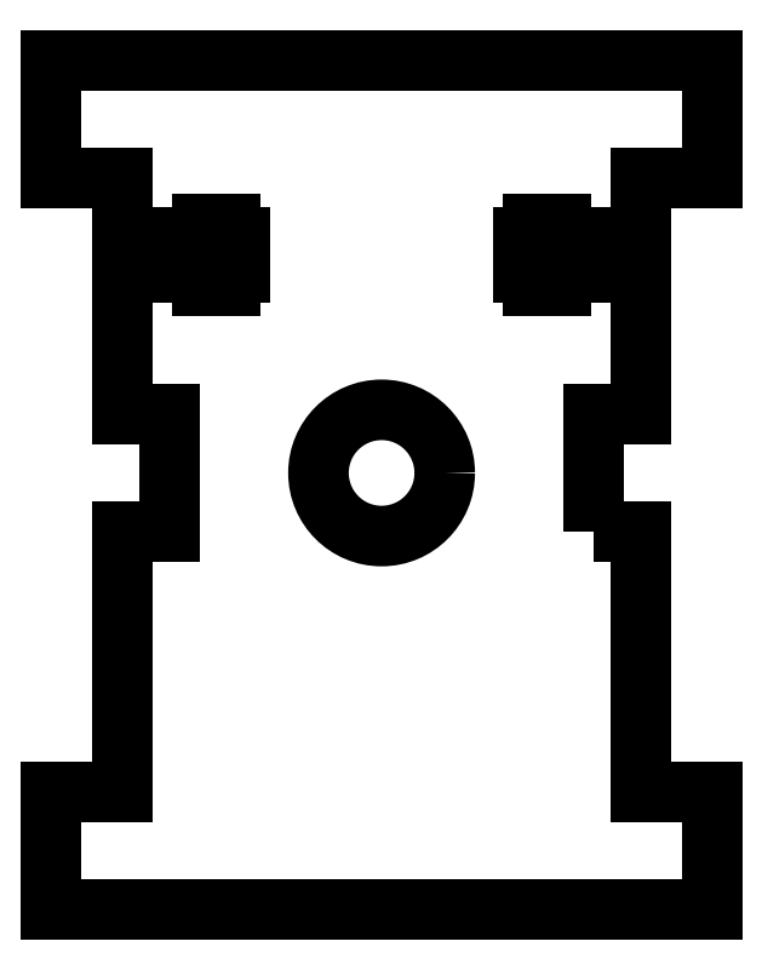
<metadata>
{"format":"dxf","ext":"dxf","renderer":"ezdxf+matplotlib","layout":"modelspace","background":"white","min_lineweight":24,"dpi":150}
</metadata>
<code>
0
SECTION
2
ENTITIES
0
CIRCLE
8
0
10
34.5
20
95
30
0
40
5.35
210
0
220
0
230
1
0
LWPOLYLINE
8
0
90
44
70
1
43
0
10
52.5
20
90
10
56.5
20
90
10
56.5
20
68
10
62.5
20
68
10
62.5
20
58
10
6.5
20
58
10
6.5
20
68
10
12.5
20
68
10
12.5
20
90
10
16.5
20
90
10
16.5
20
100
10
12.5
20
100
10
12.5
20
112
10
19.3
20
112
10
19.3
20
110.9
10
21.7
20
110.9
10
21.7
20
112
10
22.5
20
112
10
22.5
20
115
10
21.7
20
115
10
21.7
20
116.1
10
19.3
20
116.1
10
19.3
20
115
10
12.5
20
115
10
12.5
20
120
10
6.5
20
120
10
6.5
20
130
10
62.5
20
130
10
62.5
20
120
10
56.5
20
120
10
56.5
20
115
10
49.7
20
115
10
49.7
20
116.1
10
47.3
20
116.1
10
47.3
20
115
10
46.5
20
115
10
46.5
20
112
10
47.3
20
112
10
47.3
20
110.9
10
49.7
20
110.9
10
49.7
20
112
10
56.5
20
112
10
56.5
20
100
10
52.5
20
100
0
ENDSEC
0
EOF

</code>
